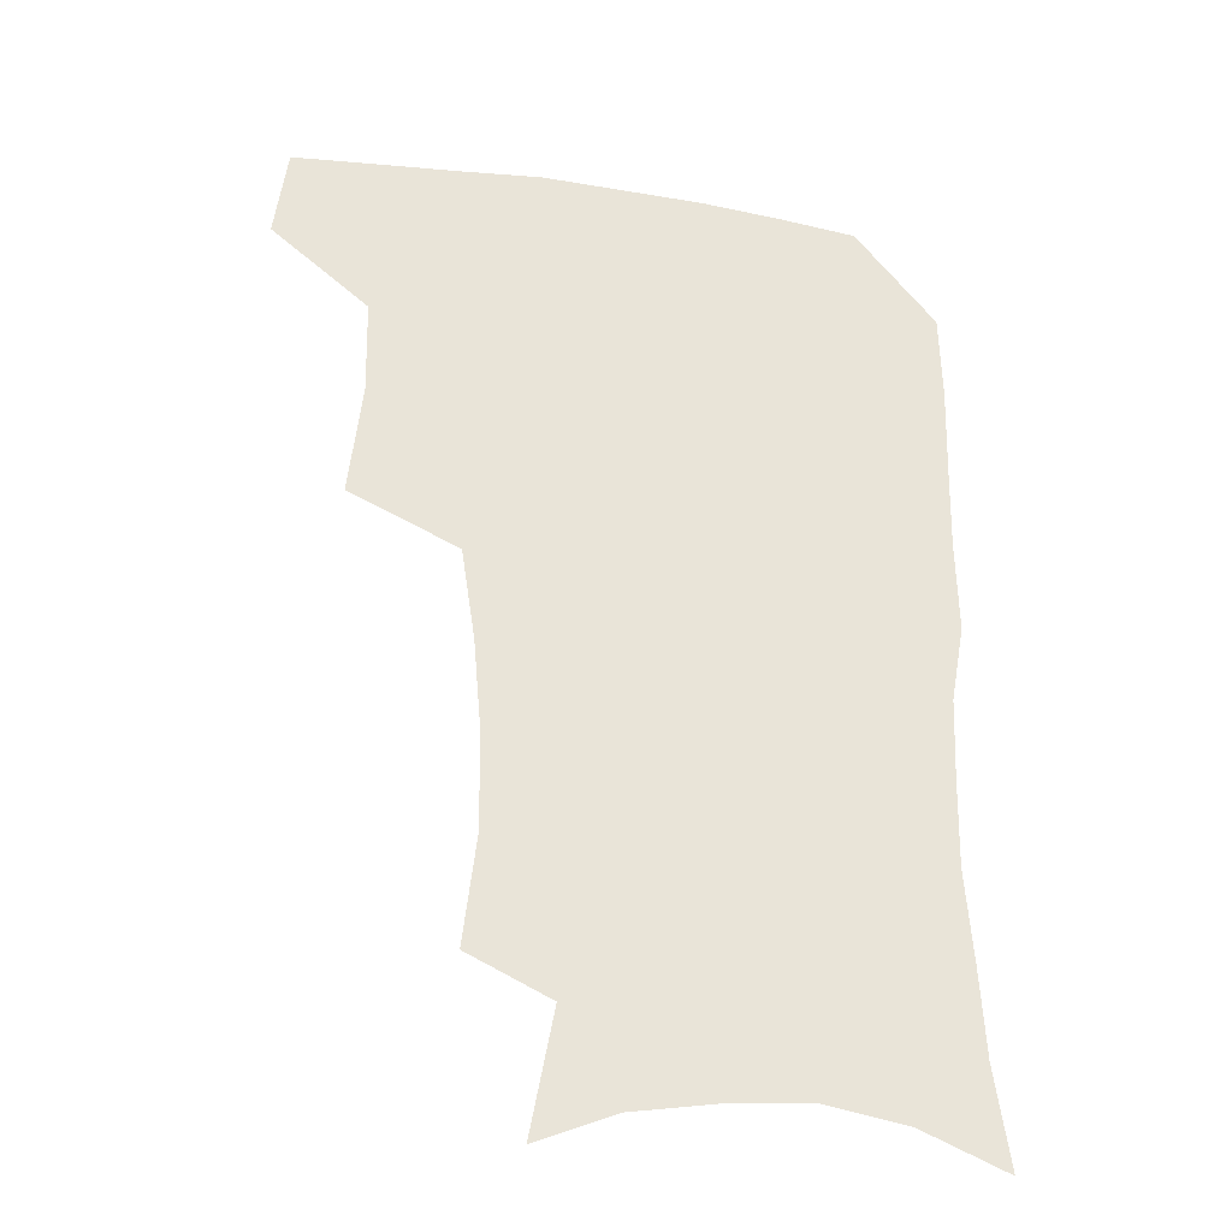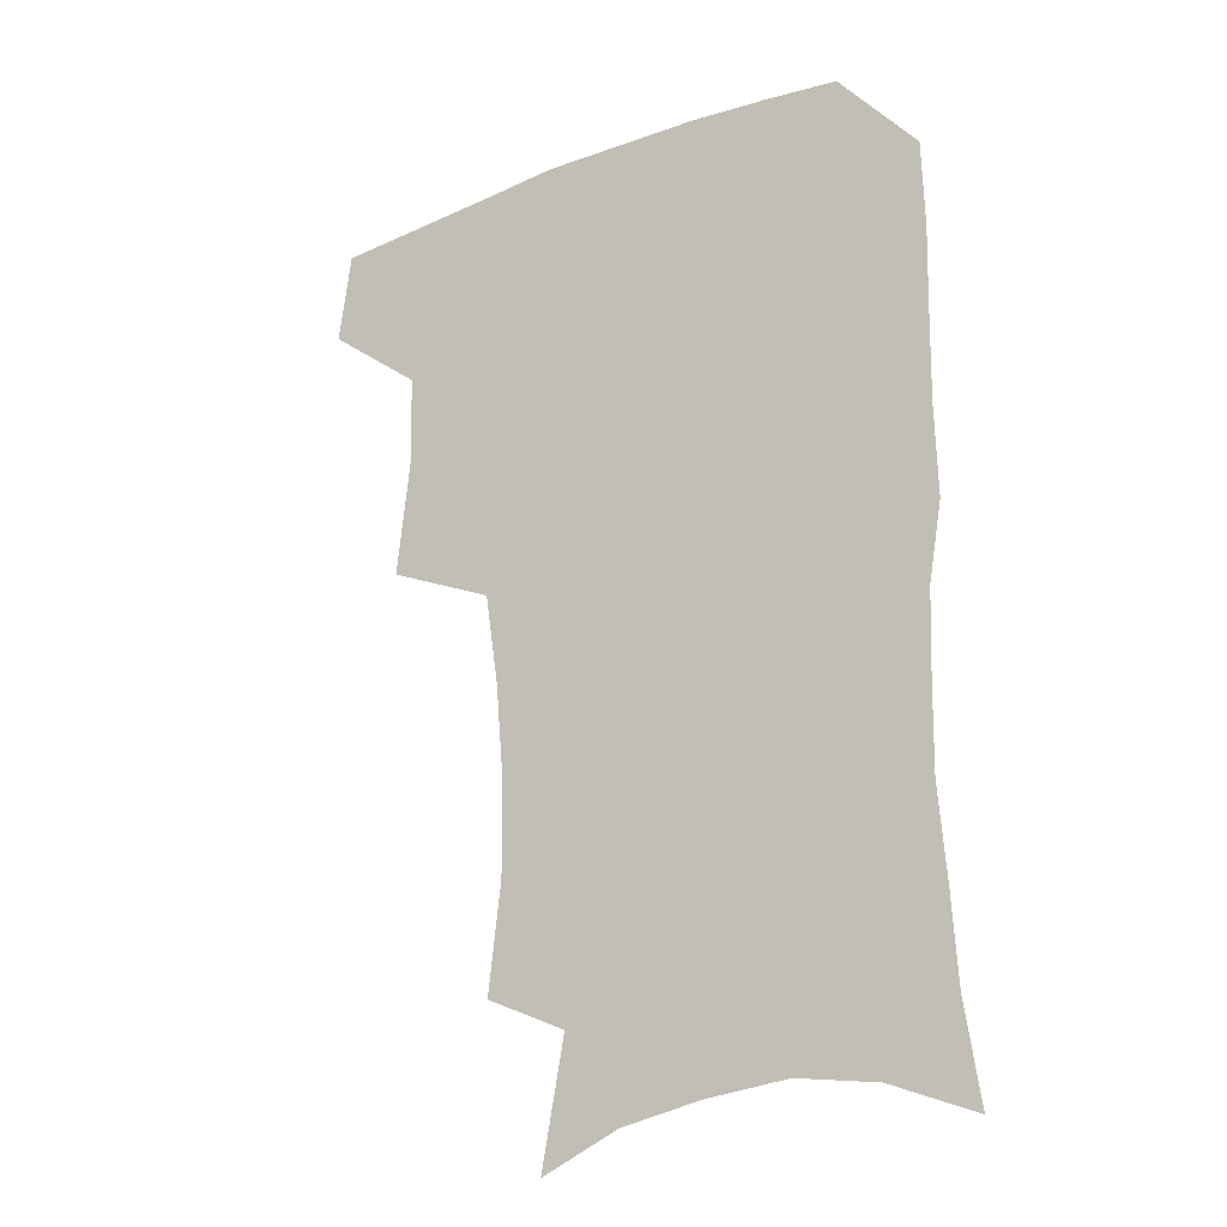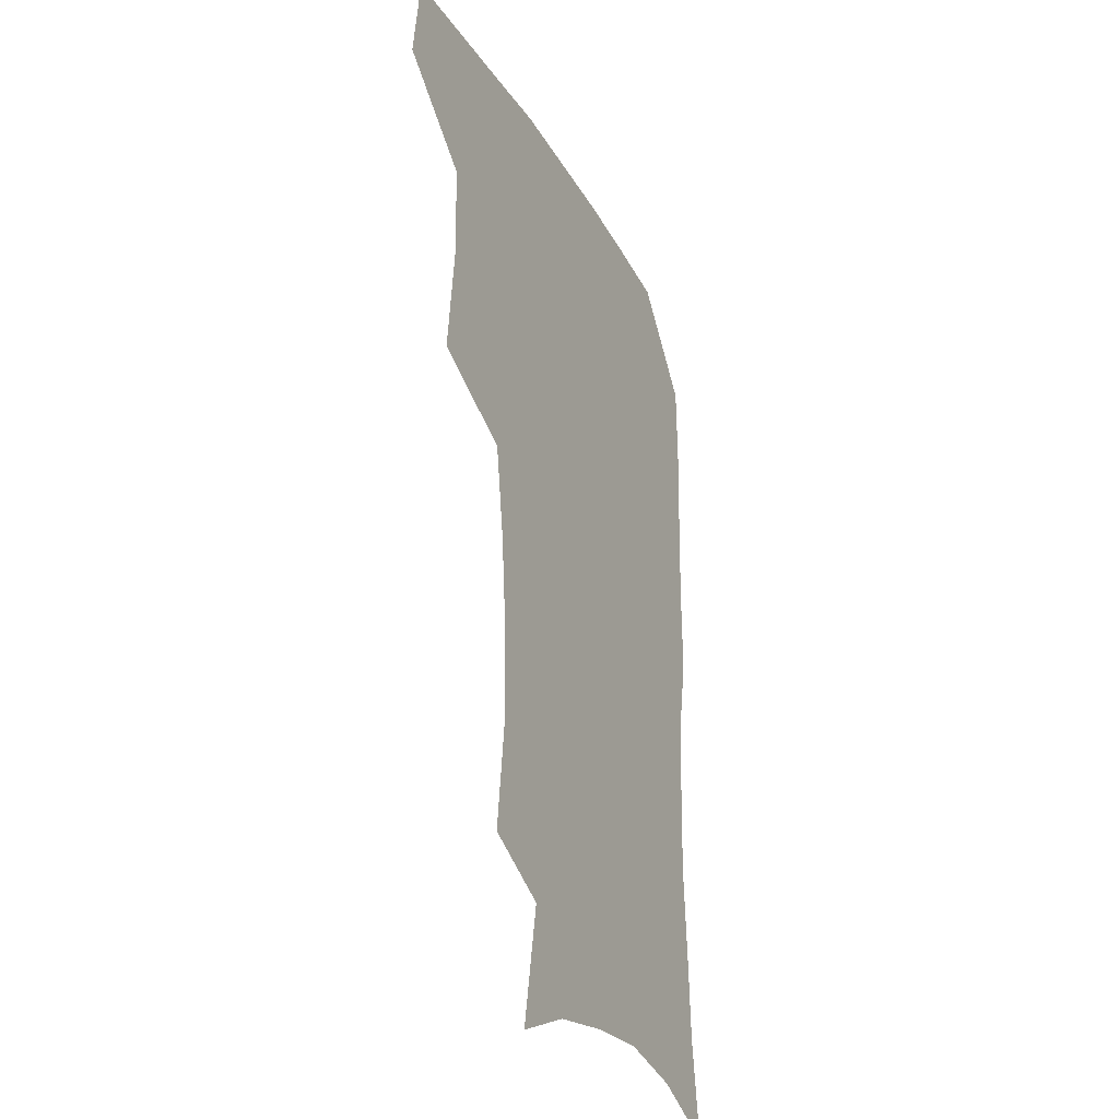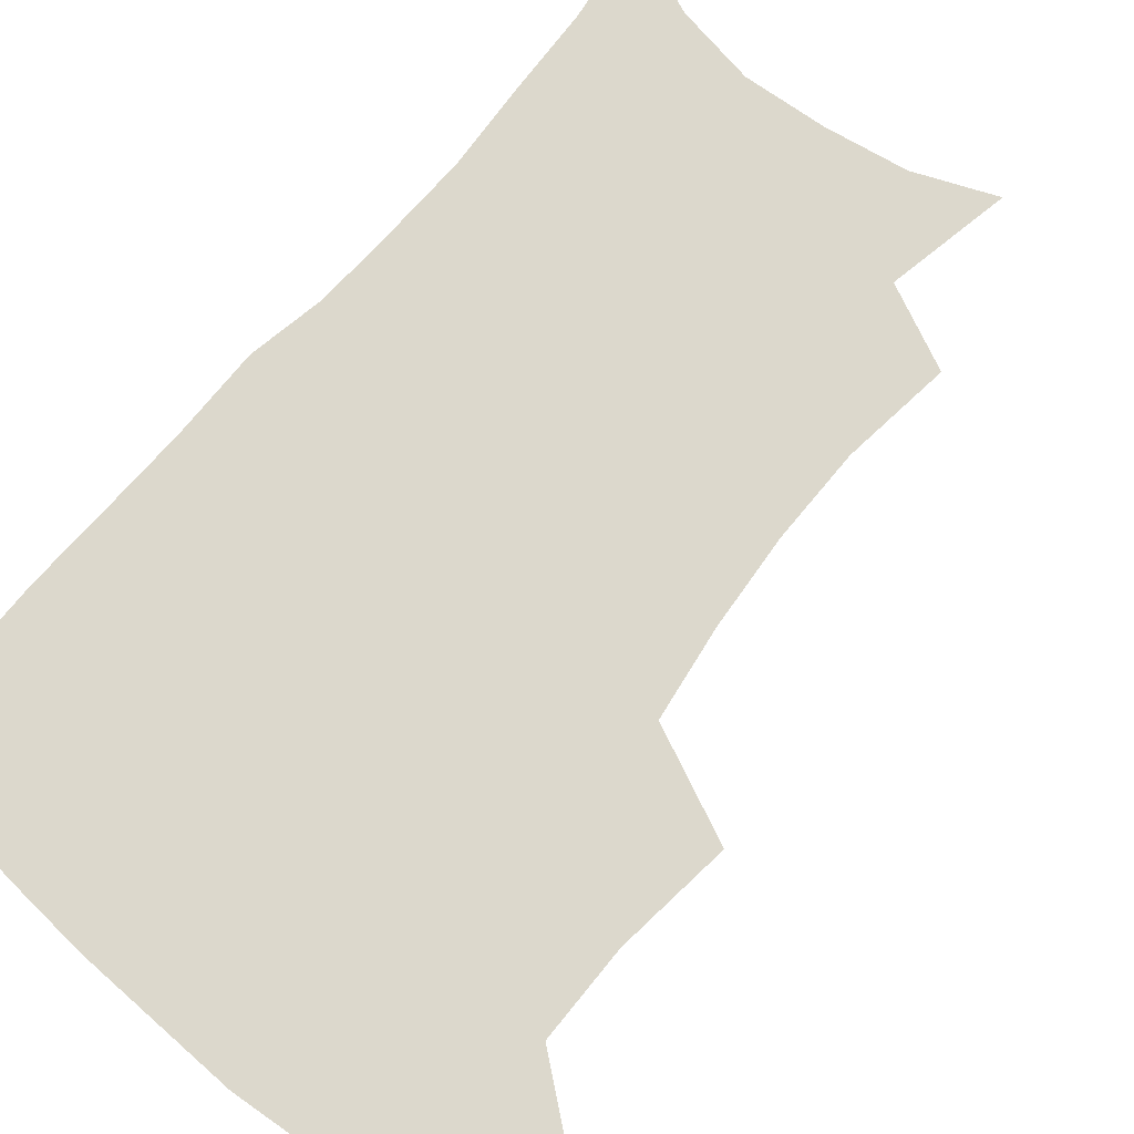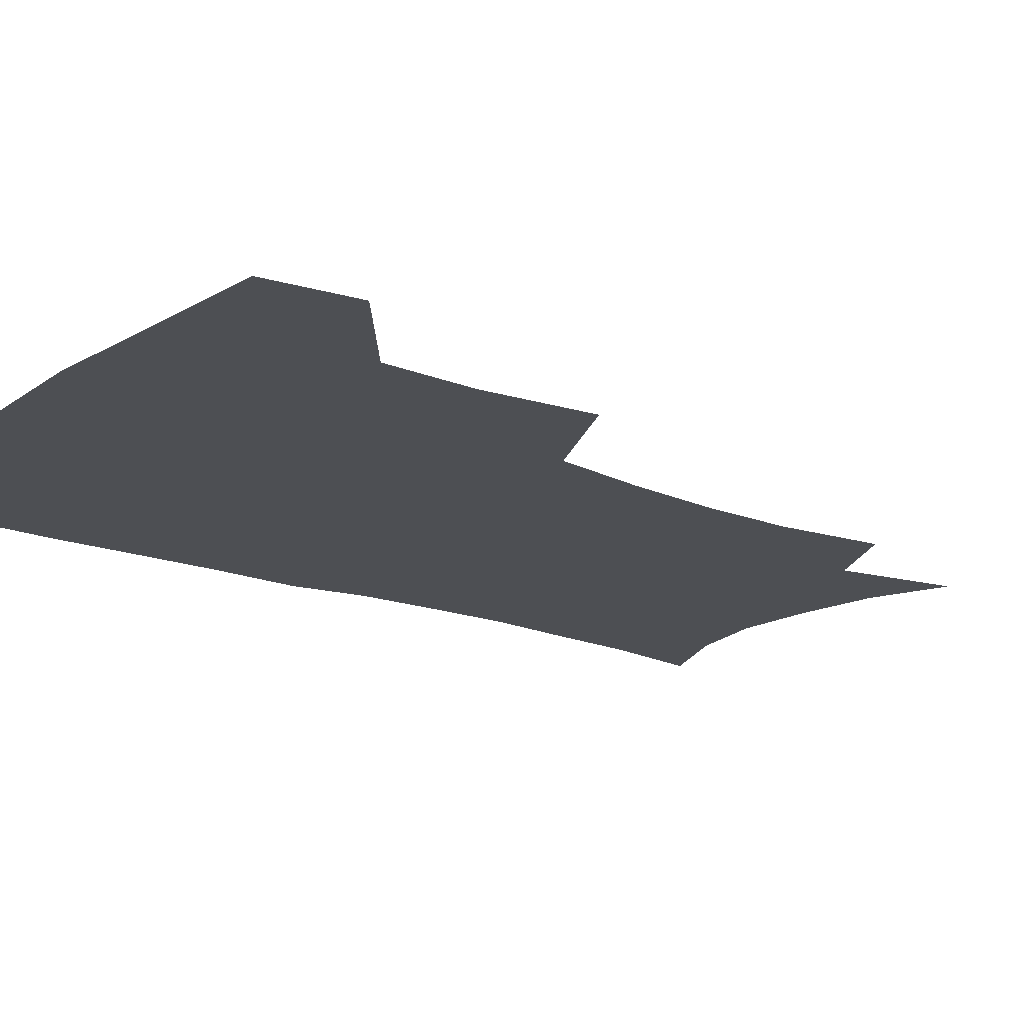
<metadata>
{"format":"obj","ext":"obj","renderer":"f3d","projection":"perspective","resolution":1024,"background":"white","views":[{"elev":-31.2,"azim":-12.3,"up":"+Y"},{"elev":-23.6,"azim":32.9,"up":"+Y"},{"elev":-28.9,"azim":-65.3,"up":"+Y"},{"elev":72.7,"azim":-139.9,"up":"+Z"},{"elev":-17.9,"azim":-127.3,"up":"+Z"}]}
</metadata>
<code>
v 479.4 473.6 0
v 483.8 506.4 0
v 510.1 371.3 0
v 514.6 412.4 0
v 514 446.2 0
v 516.8 479.7 0
v 514.4 508.8 0
v 552.4 215.3 0
v 556.9 253.9 0
v 556.6 287.5 0
v 553.7 321.2 0
v 548.7 354.1 0
v 547.1 389.5 0
v 547.1 422.3 0
v 547.3 453.2 0
v 546.7 481.9 0
v 543.7 511 0
v 573.3 157.5 0
v 581.5 201.5 0
v 584.5 240.8 0
v 583.6 272.1 0
v 582.9 306.3 0
v 580.6 337.3 0
v 577.2 365.4 0
v 577 398.5 0
v 577 428.7 0
v 576.8 456.6 0
v 575.6 483.4 0
v 572.4 513.6 0
v 601.3 169.2 0
v 608.6 216.8 0
v 608.6 248.9 0
v 607.6 279.9 0
v 606.6 312 0
v 605.1 342.7 0
v 603.9 371.6 0
v 603.2 400.5 0
v 603.4 430.1 0
v 603.6 457.6 0
v 603.2 484.3 0
v 602.1 512.9 0
v 630.4 174.2 0
v 632.4 217.9 0
v 631.9 252.6 0
v 631.1 283.8 0
v 630.5 312.3 0
v 629.4 342.6 0
v 629.1 373.9 0
v 629.1 402.6 0
v 629.4 431.2 0
v 630.1 458 0
v 630.9 483.9 0
v 630.8 512.2 0
v 660 176.6 0
v 656.8 217.5 0
v 656.4 247.9 0
v 655.1 279.9 0
v 653.8 314.4 0
v 653.4 344.2 0
v 654.5 371 0
v 654.8 400.2 0
v 654.7 430.1 0
v 655.8 456.9 0
v 657.5 483.1 0
v 659.7 510 0
v 688.8 171.6 0
v 683.2 209.8 0
v 681.3 242 0
v 678.7 276.4 0
v 679.8 305.1 0
v 679.5 336.1 0
v 680 365.8 0
v 681.6 394.3 0
v 683.5 422.6 0
v 683.9 452 0
v 683.6 481.2 0
v 687.1 507.1 0
v 691 541 0
v 719.1 159 0
v 713.9 194.1 0
v 712.2 224.6 0
v 709.6 257.7 0
v 710.2 287.7 0
v 711.3 318.2 0
v 716.2 345.8 0
v 715.4 378.6 0
v 716 410.3 0
v 716.7 441.4 0
v 715.9 472.8 0
f 5 6 1
f 1 6 2
f 6 7 2
f 12 13 3
f 3 13 4
f 13 14 4
f 4 14 5
f 14 15 5
f 5 15 6
f 15 16 6
f 6 16 7
f 16 17 7
f 19 20 8
f 8 20 9
f 20 21 9
f 9 21 10
f 21 22 10
f 10 22 11
f 22 23 11
f 11 23 12
f 23 24 12
f 12 24 13
f 24 25 13
f 13 25 14
f 25 26 14
f 14 26 15
f 26 27 15
f 15 27 16
f 27 28 16
f 16 28 17
f 28 29 17
f 18 30 19
f 30 31 19
f 19 31 20
f 31 32 20
f 20 32 21
f 32 33 21
f 21 33 22
f 33 34 22
f 22 34 23
f 34 35 23
f 23 35 24
f 35 36 24
f 24 36 25
f 36 37 25
f 25 37 26
f 37 38 26
f 26 38 27
f 38 39 27
f 27 39 28
f 39 40 28
f 28 40 29
f 40 41 29
f 30 42 31
f 42 43 31
f 31 43 32
f 43 44 32
f 32 44 33
f 44 45 33
f 33 45 34
f 45 46 34
f 34 46 35
f 46 47 35
f 35 47 36
f 47 48 36
f 36 48 37
f 48 49 37
f 37 49 38
f 49 50 38
f 38 50 39
f 50 51 39
f 39 51 40
f 51 52 40
f 40 52 41
f 52 53 41
f 42 54 43
f 54 55 43
f 43 55 44
f 55 56 44
f 44 56 45
f 56 57 45
f 45 57 46
f 57 58 46
f 46 58 47
f 58 59 47
f 47 59 48
f 59 60 48
f 48 60 49
f 60 61 49
f 49 61 50
f 61 62 50
f 50 62 51
f 62 63 51
f 51 63 52
f 63 64 52
f 52 64 53
f 64 65 53
f 54 66 55
f 66 67 55
f 55 67 56
f 67 68 56
f 56 68 57
f 68 69 57
f 57 69 58
f 69 70 58
f 58 70 59
f 70 71 59
f 59 71 60
f 71 72 60
f 60 72 61
f 72 73 61
f 61 73 62
f 73 74 62
f 62 74 63
f 74 75 63
f 63 75 64
f 75 76 64
f 64 76 65
f 76 77 65
f 66 79 67
f 79 80 67
f 67 80 68
f 80 81 68
f 68 81 69
f 81 82 69
f 69 82 70
f 82 83 70
f 70 83 71
f 83 84 71
f 71 84 72
f 84 85 72
f 72 85 73
f 85 86 73
f 73 86 74
f 86 87 74
f 74 87 75
f 87 88 75
f 75 88 76
f 88 89 76
f 76 89 77

</code>
